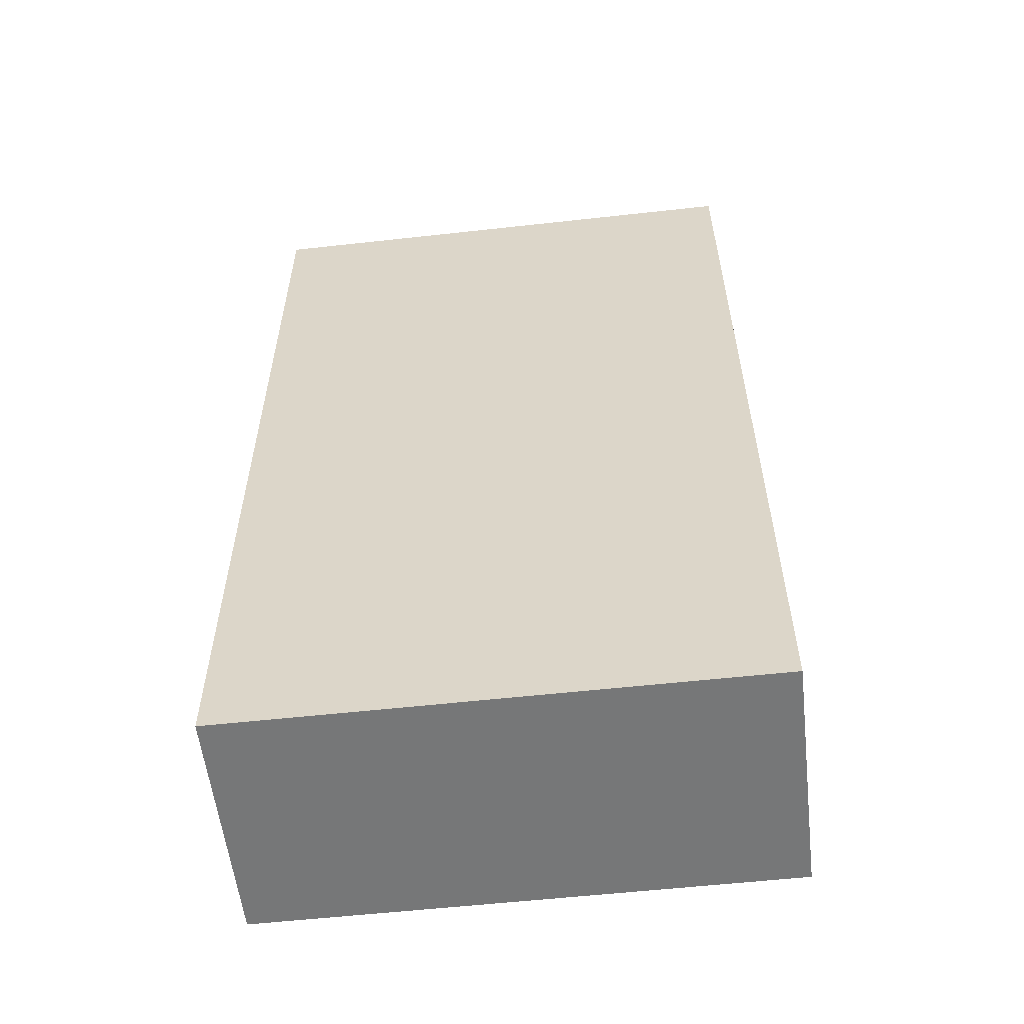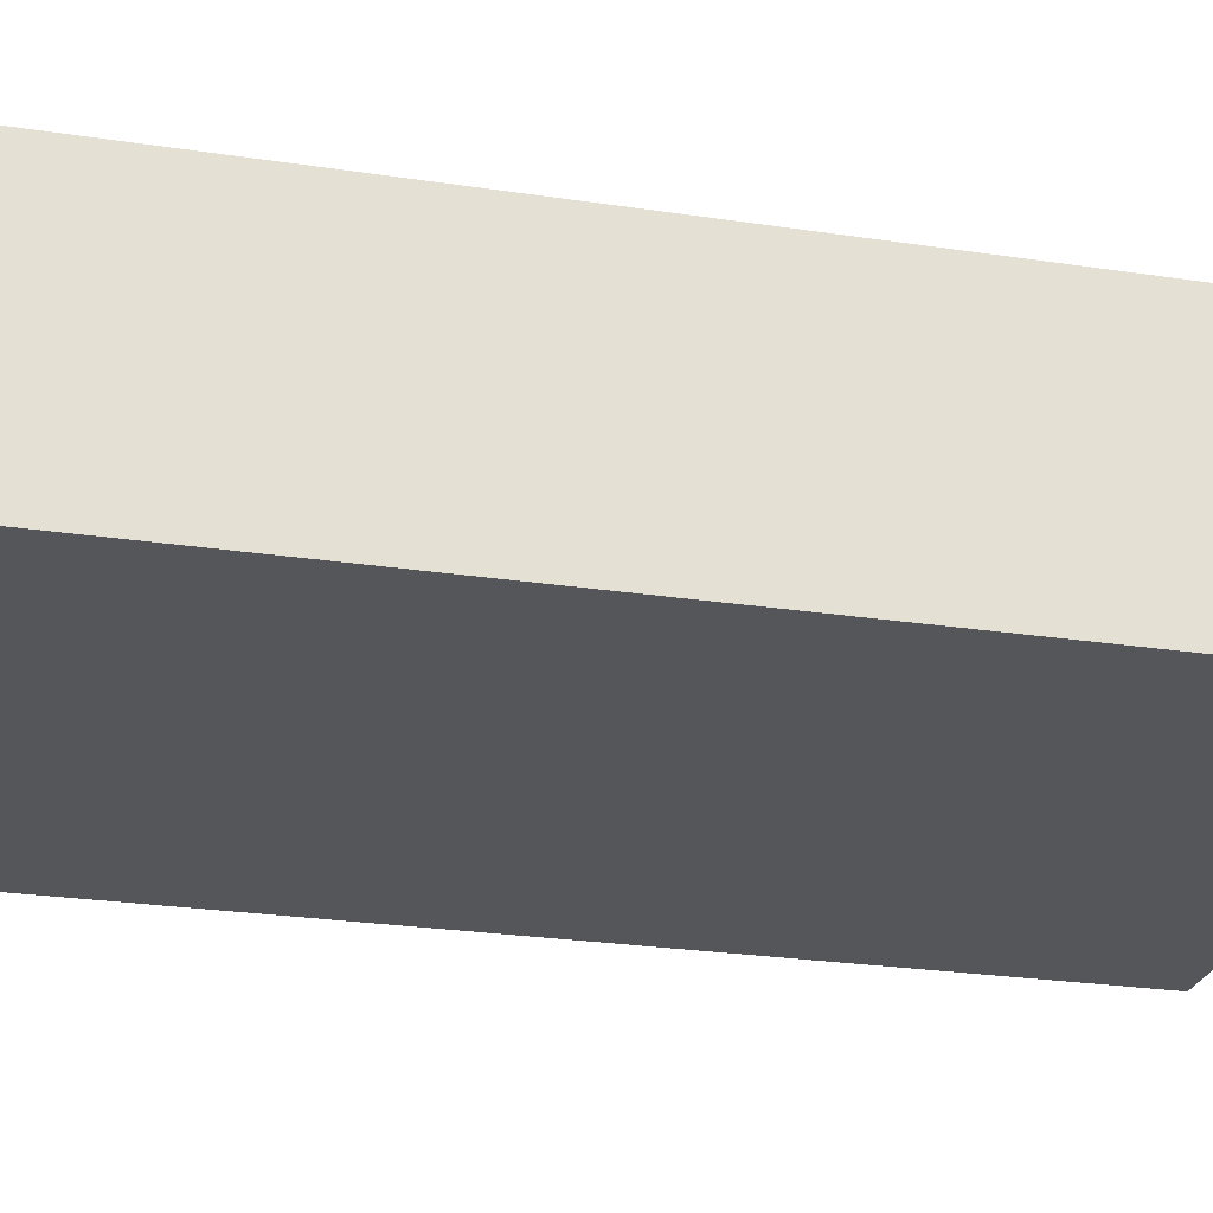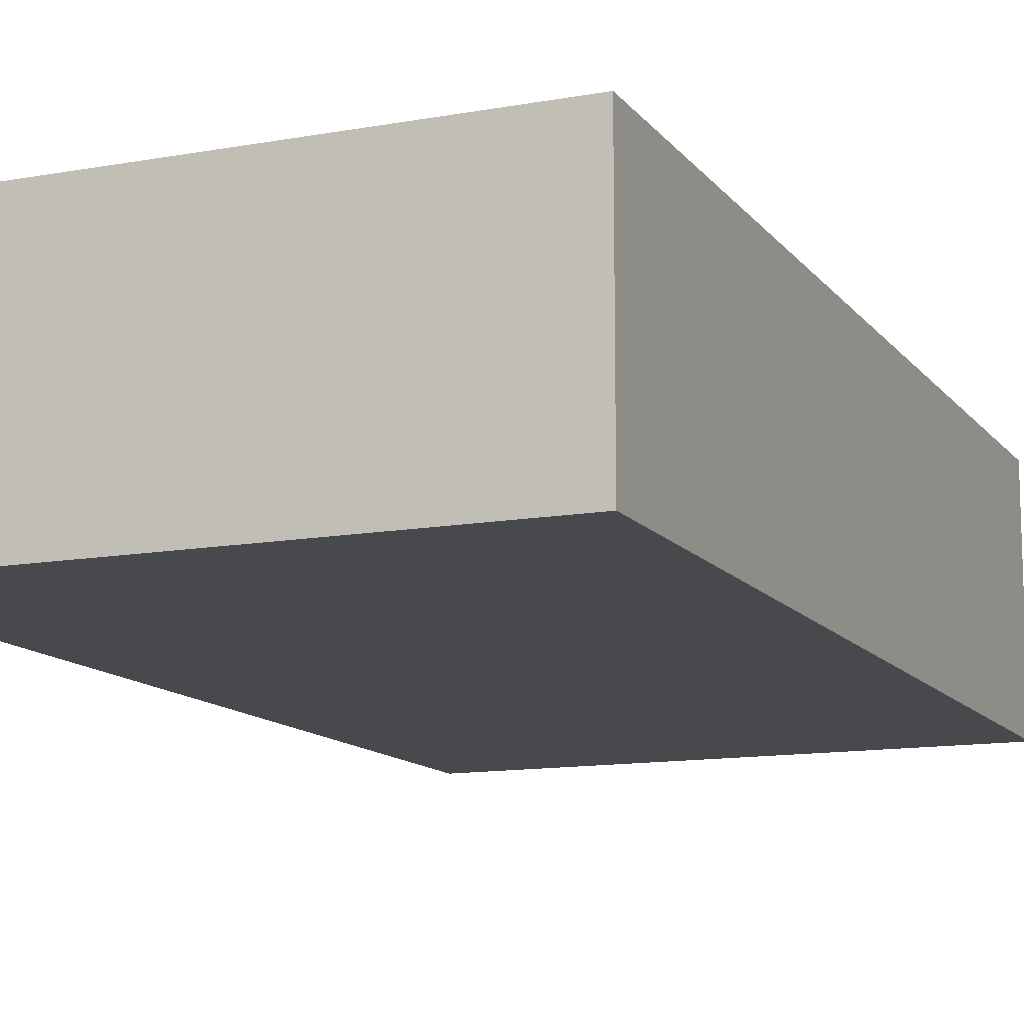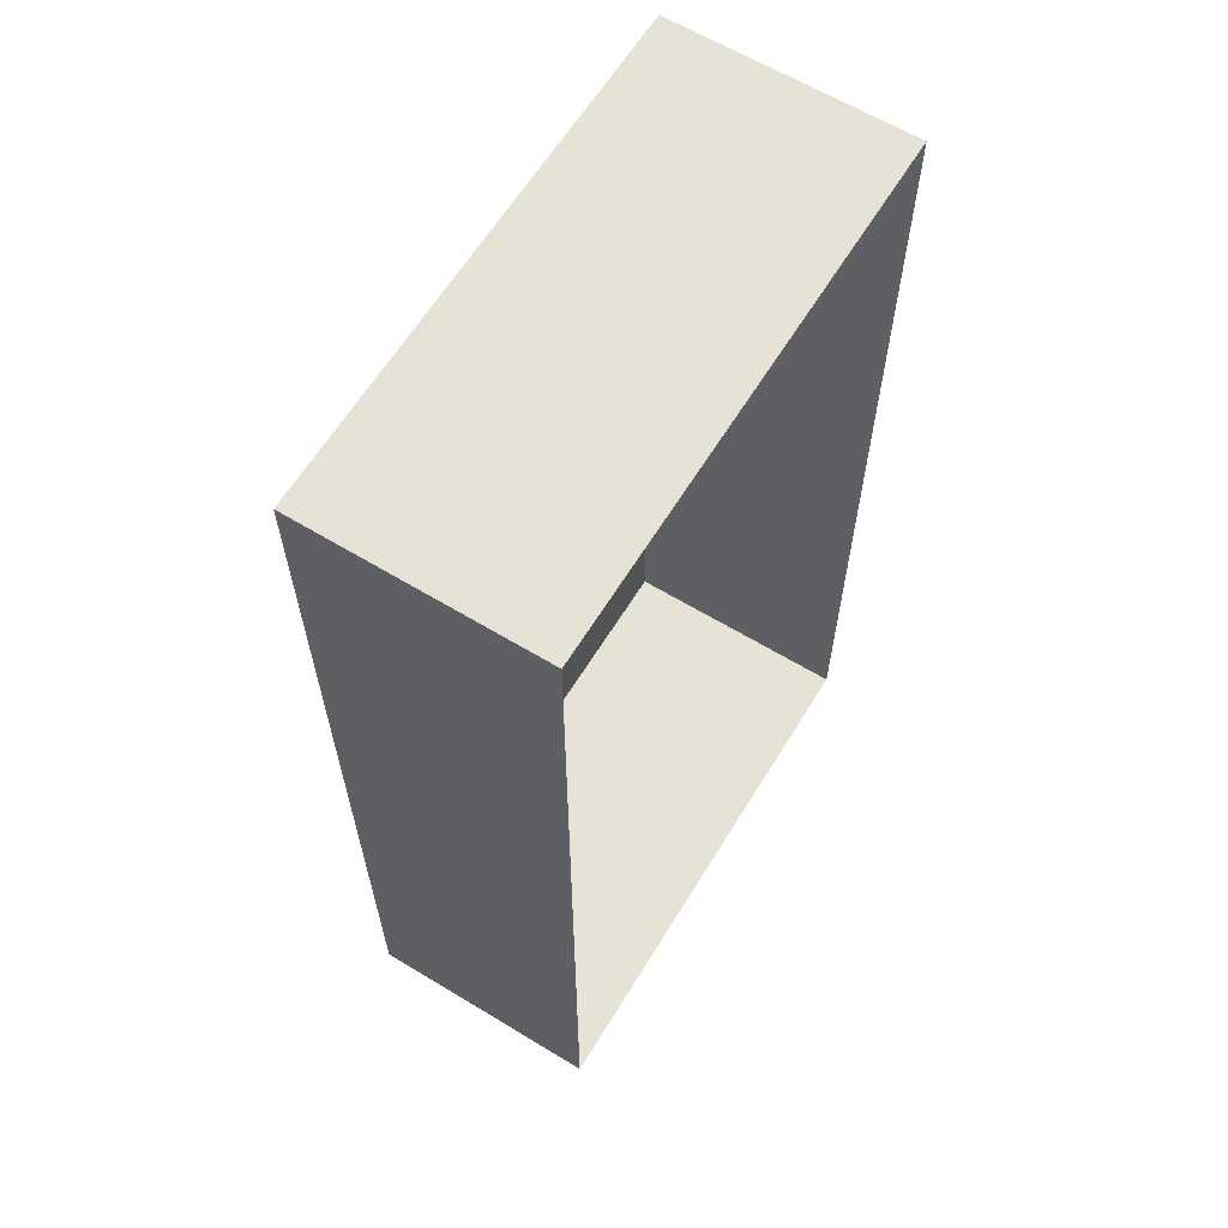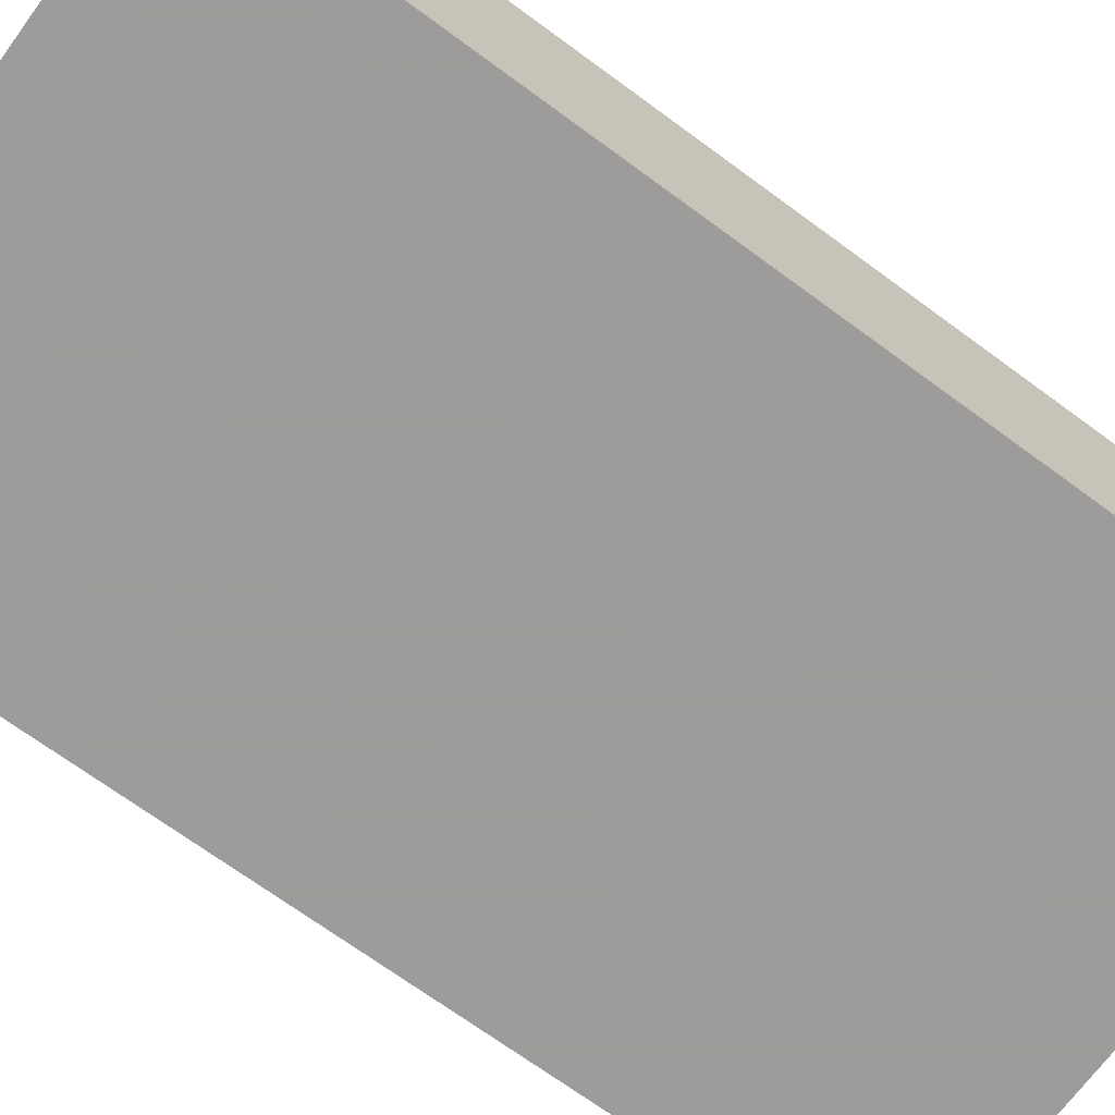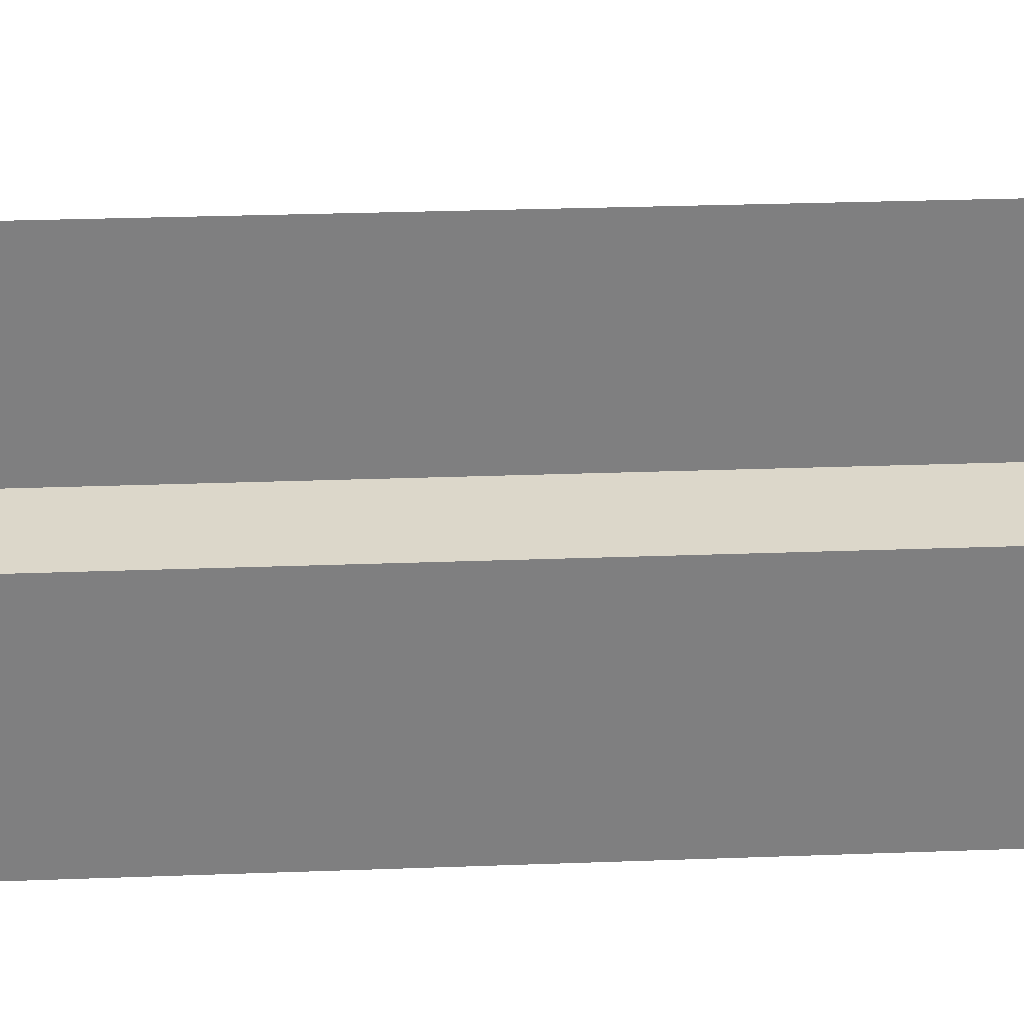
<metadata>
{"format":"obj","ext":"obj","renderer":"f3d","projection":"perspective","resolution":1024,"background":"white","views":[{"elev":-57.0,"azim":6.6,"up":"+Z"},{"elev":-25.5,"azim":76.3,"up":"+Y"},{"elev":-12.5,"azim":-157.1,"up":"+Y"},{"elev":62.9,"azim":121.5,"up":"+Z"},{"elev":-70.3,"azim":53.7,"up":"+Y"},{"elev":30.4,"azim":-93.0,"up":"+Y"}]}
</metadata>
<code>
v 3740 -244 9744
v 3730 -244 9744
v 3730 -254 9744
v 3752 -244 9744
v 3740 -244 9744
v 3730 -254 9744
v 3752 -254 9744
v 3752 -244 9744
v 3730 -254 9744
v 3752 -254 9784
v 3730 -254 9784
v 3730 -244 9784
v 3752 -244 9784
v 3752 -254 9784
v 3730 -244 9784
v 3730 -244 9744
v 3730 -244 9784
v 3730 -254 9784
v 3730 -254 9744
v 3730 -244 9744
v 3730 -254 9784
v 3752 -244 9784
v 3752 -244 9744
v 3752 -254 9744
v 3752 -254 9784
v 3752 -244 9784
v 3752 -254 9744
v 3752 -254 9744
v 3730 -254 9744
v 3730 -254 9784
v 3752 -254 9784
v 3752 -254 9744
v 3730 -254 9784
f 1 2 3
f 4 5 6
f 7 8 9
f 10 11 12
f 13 14 15
f 16 17 18
f 19 20 21
f 22 23 24
f 25 26 27
f 28 29 30
f 31 32 33

</code>
